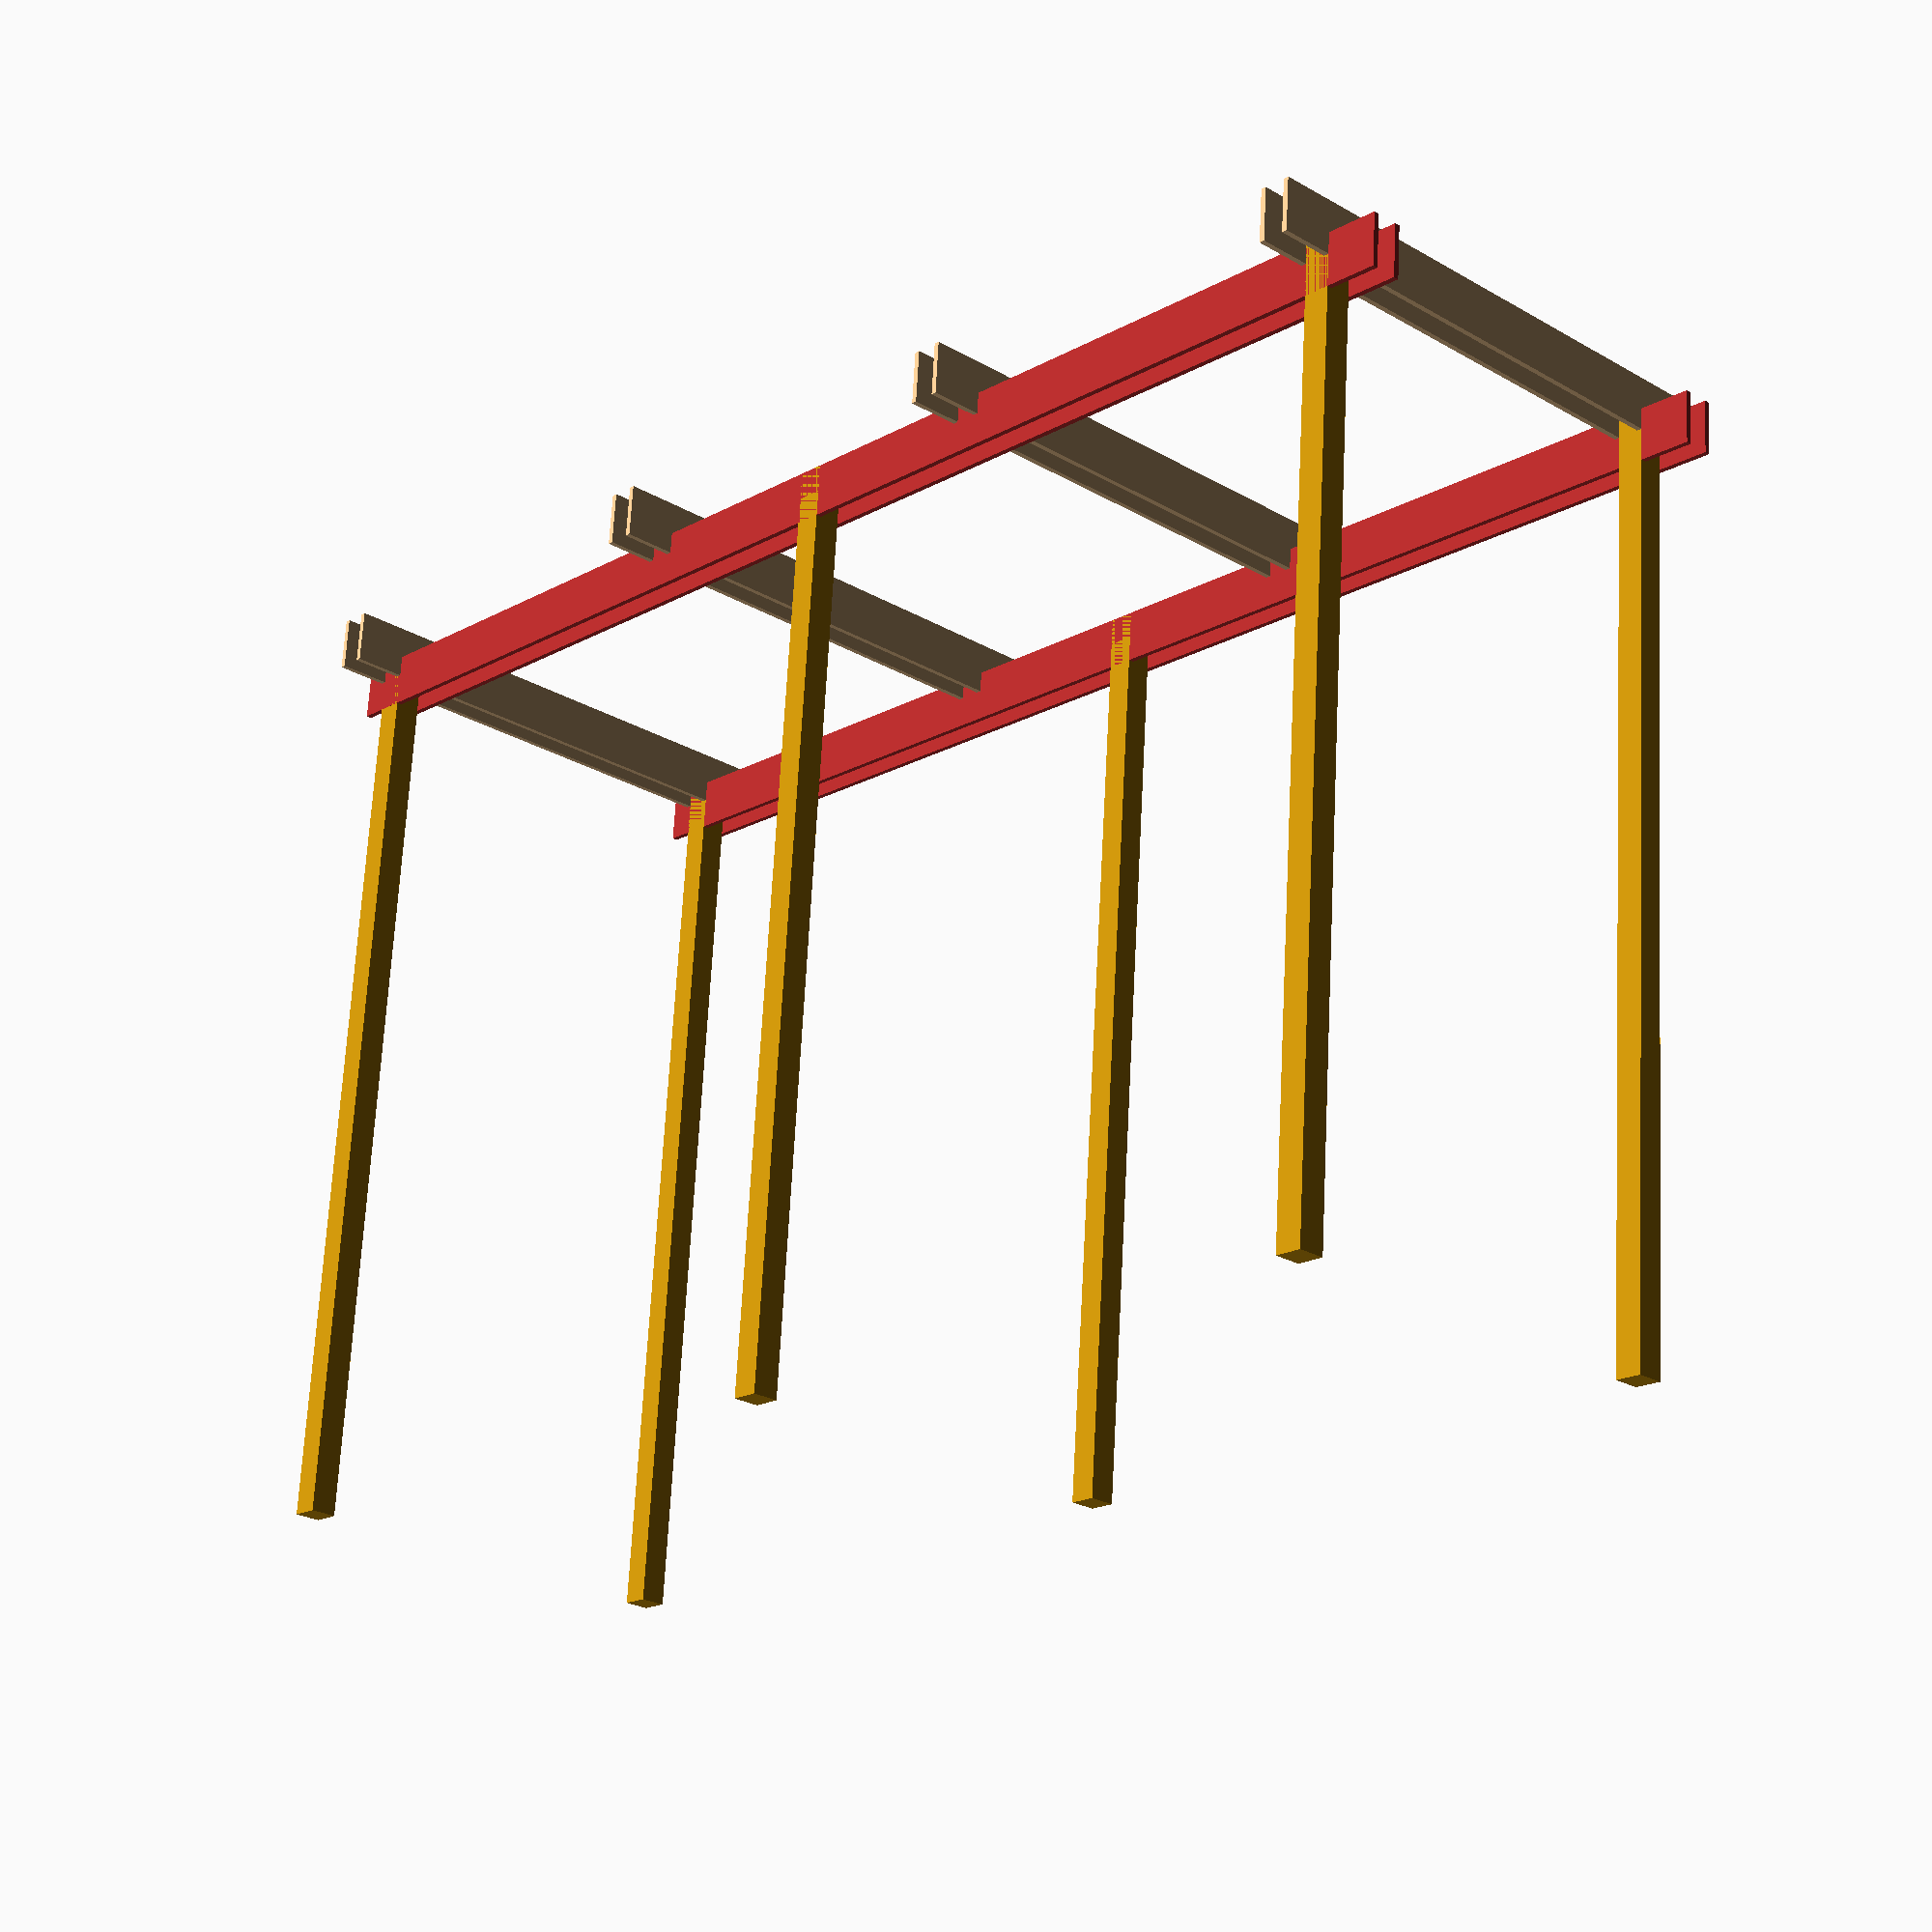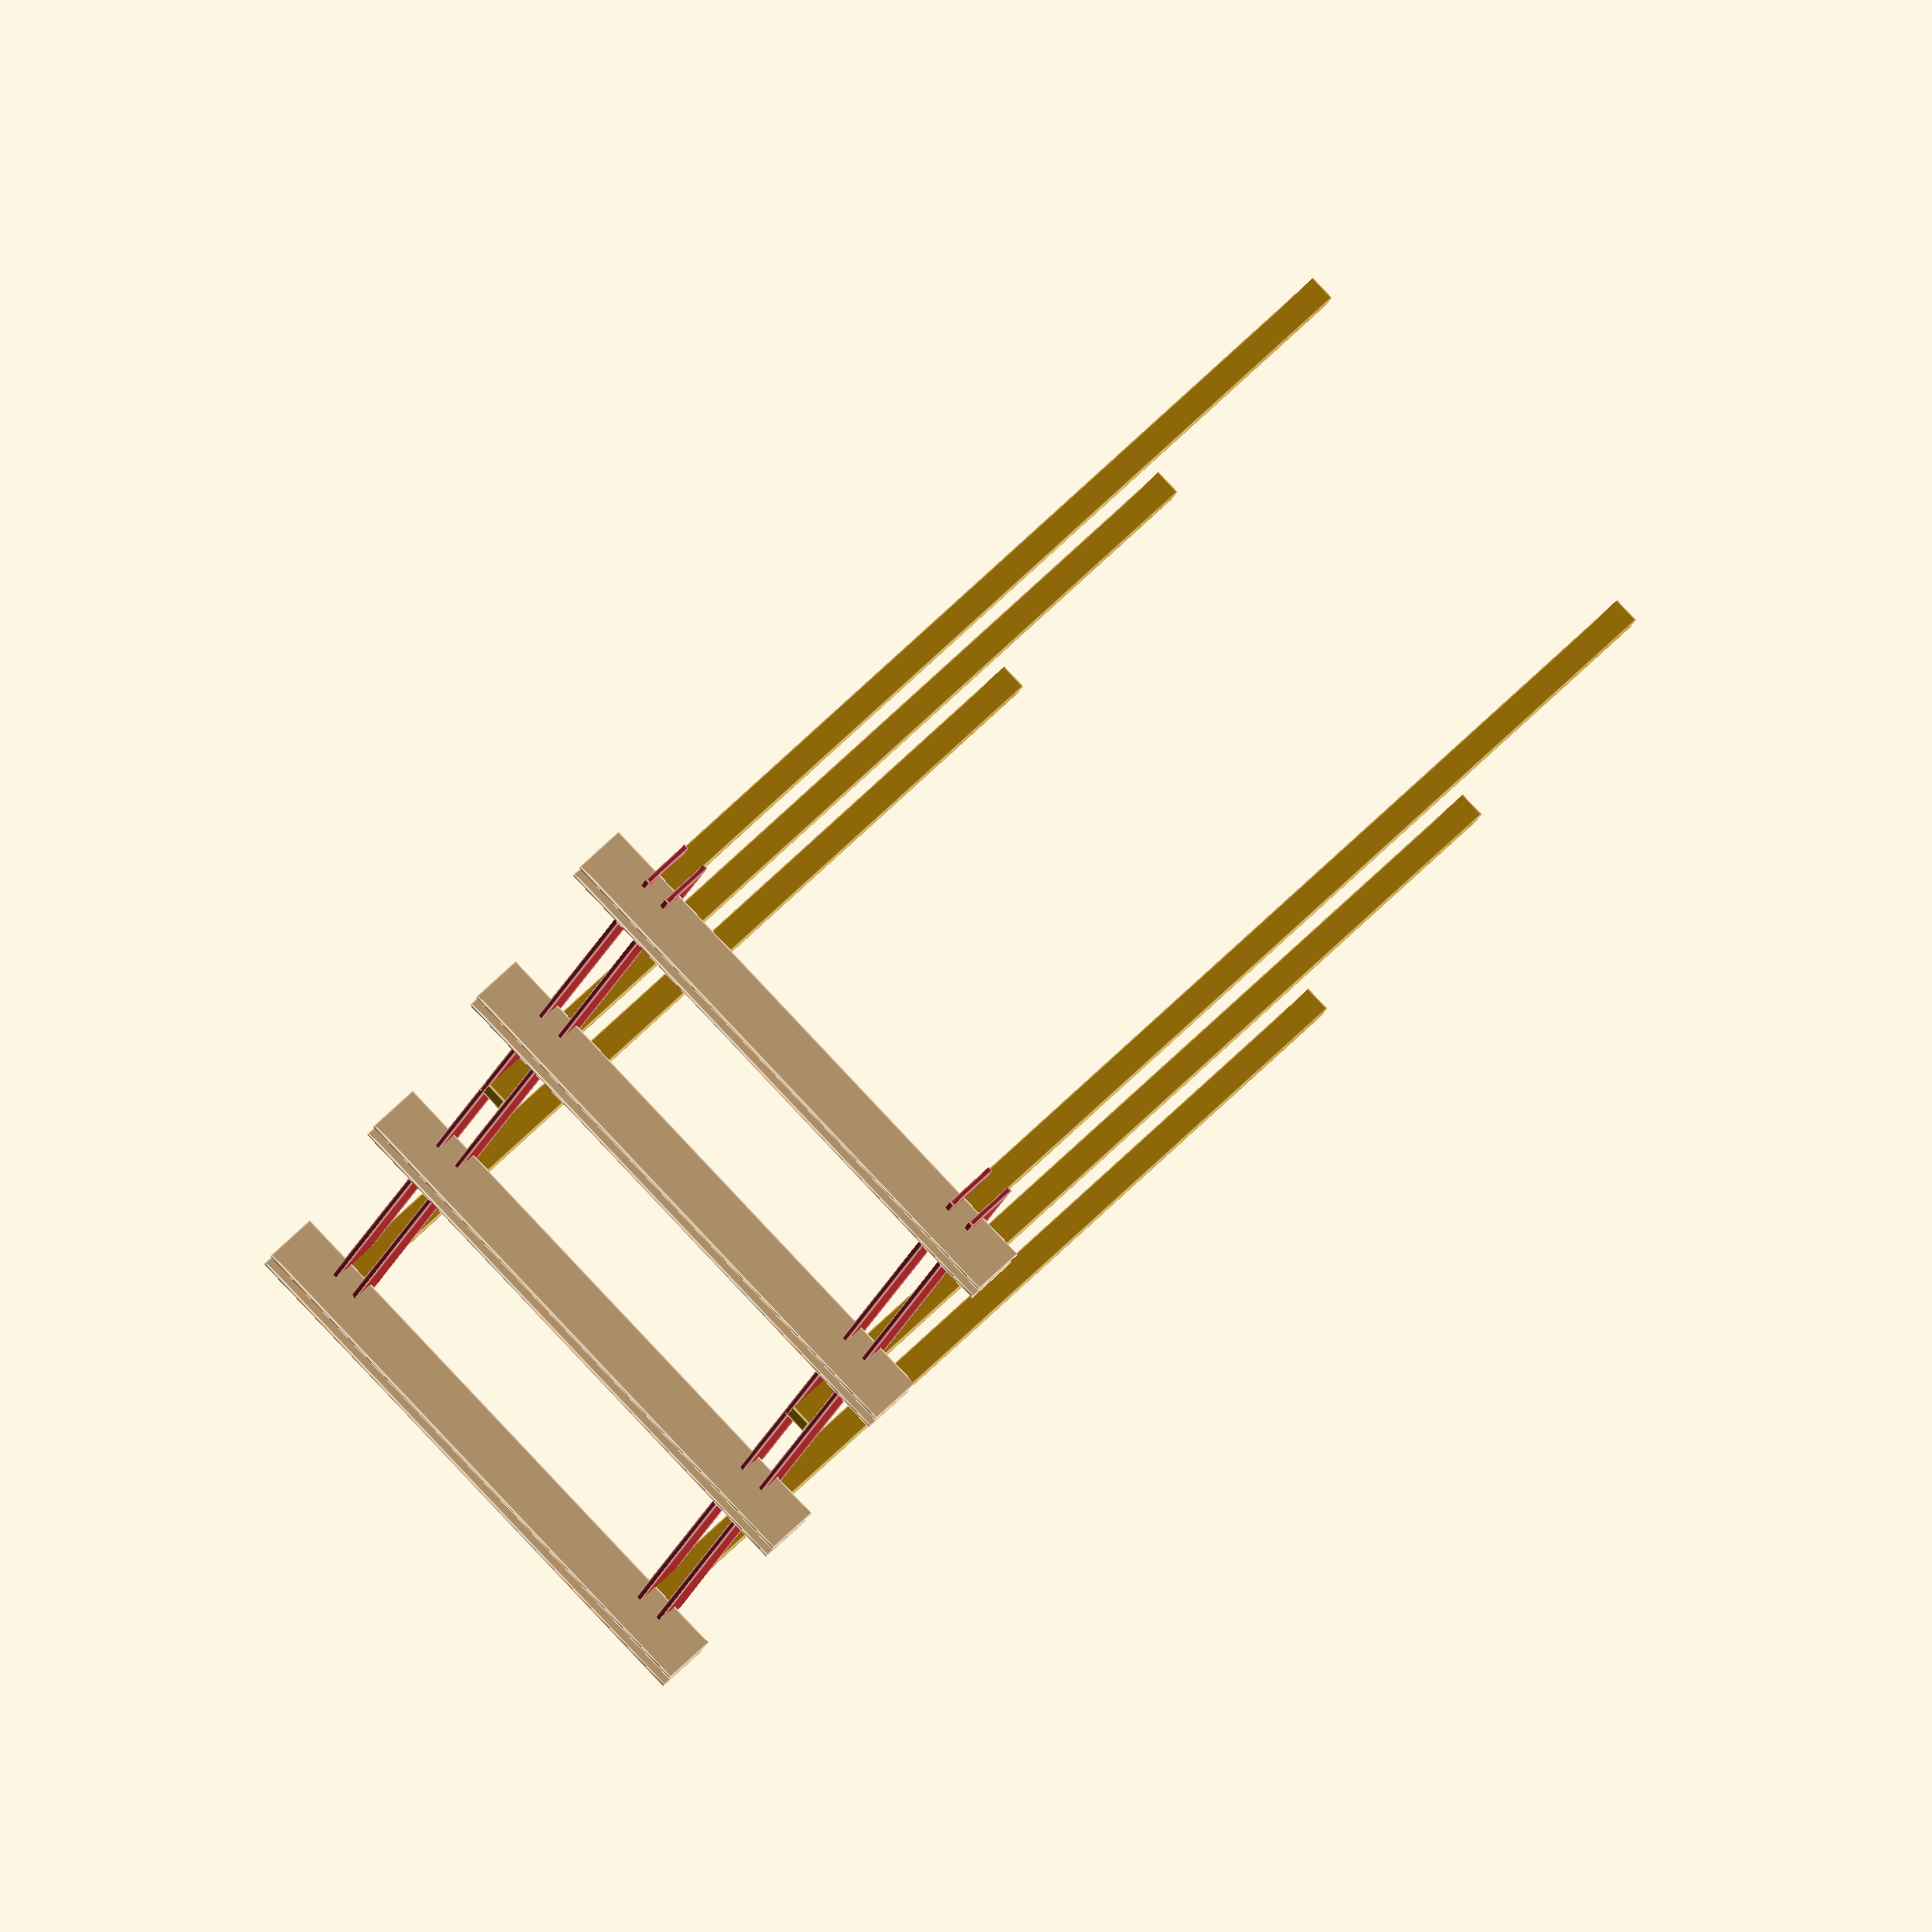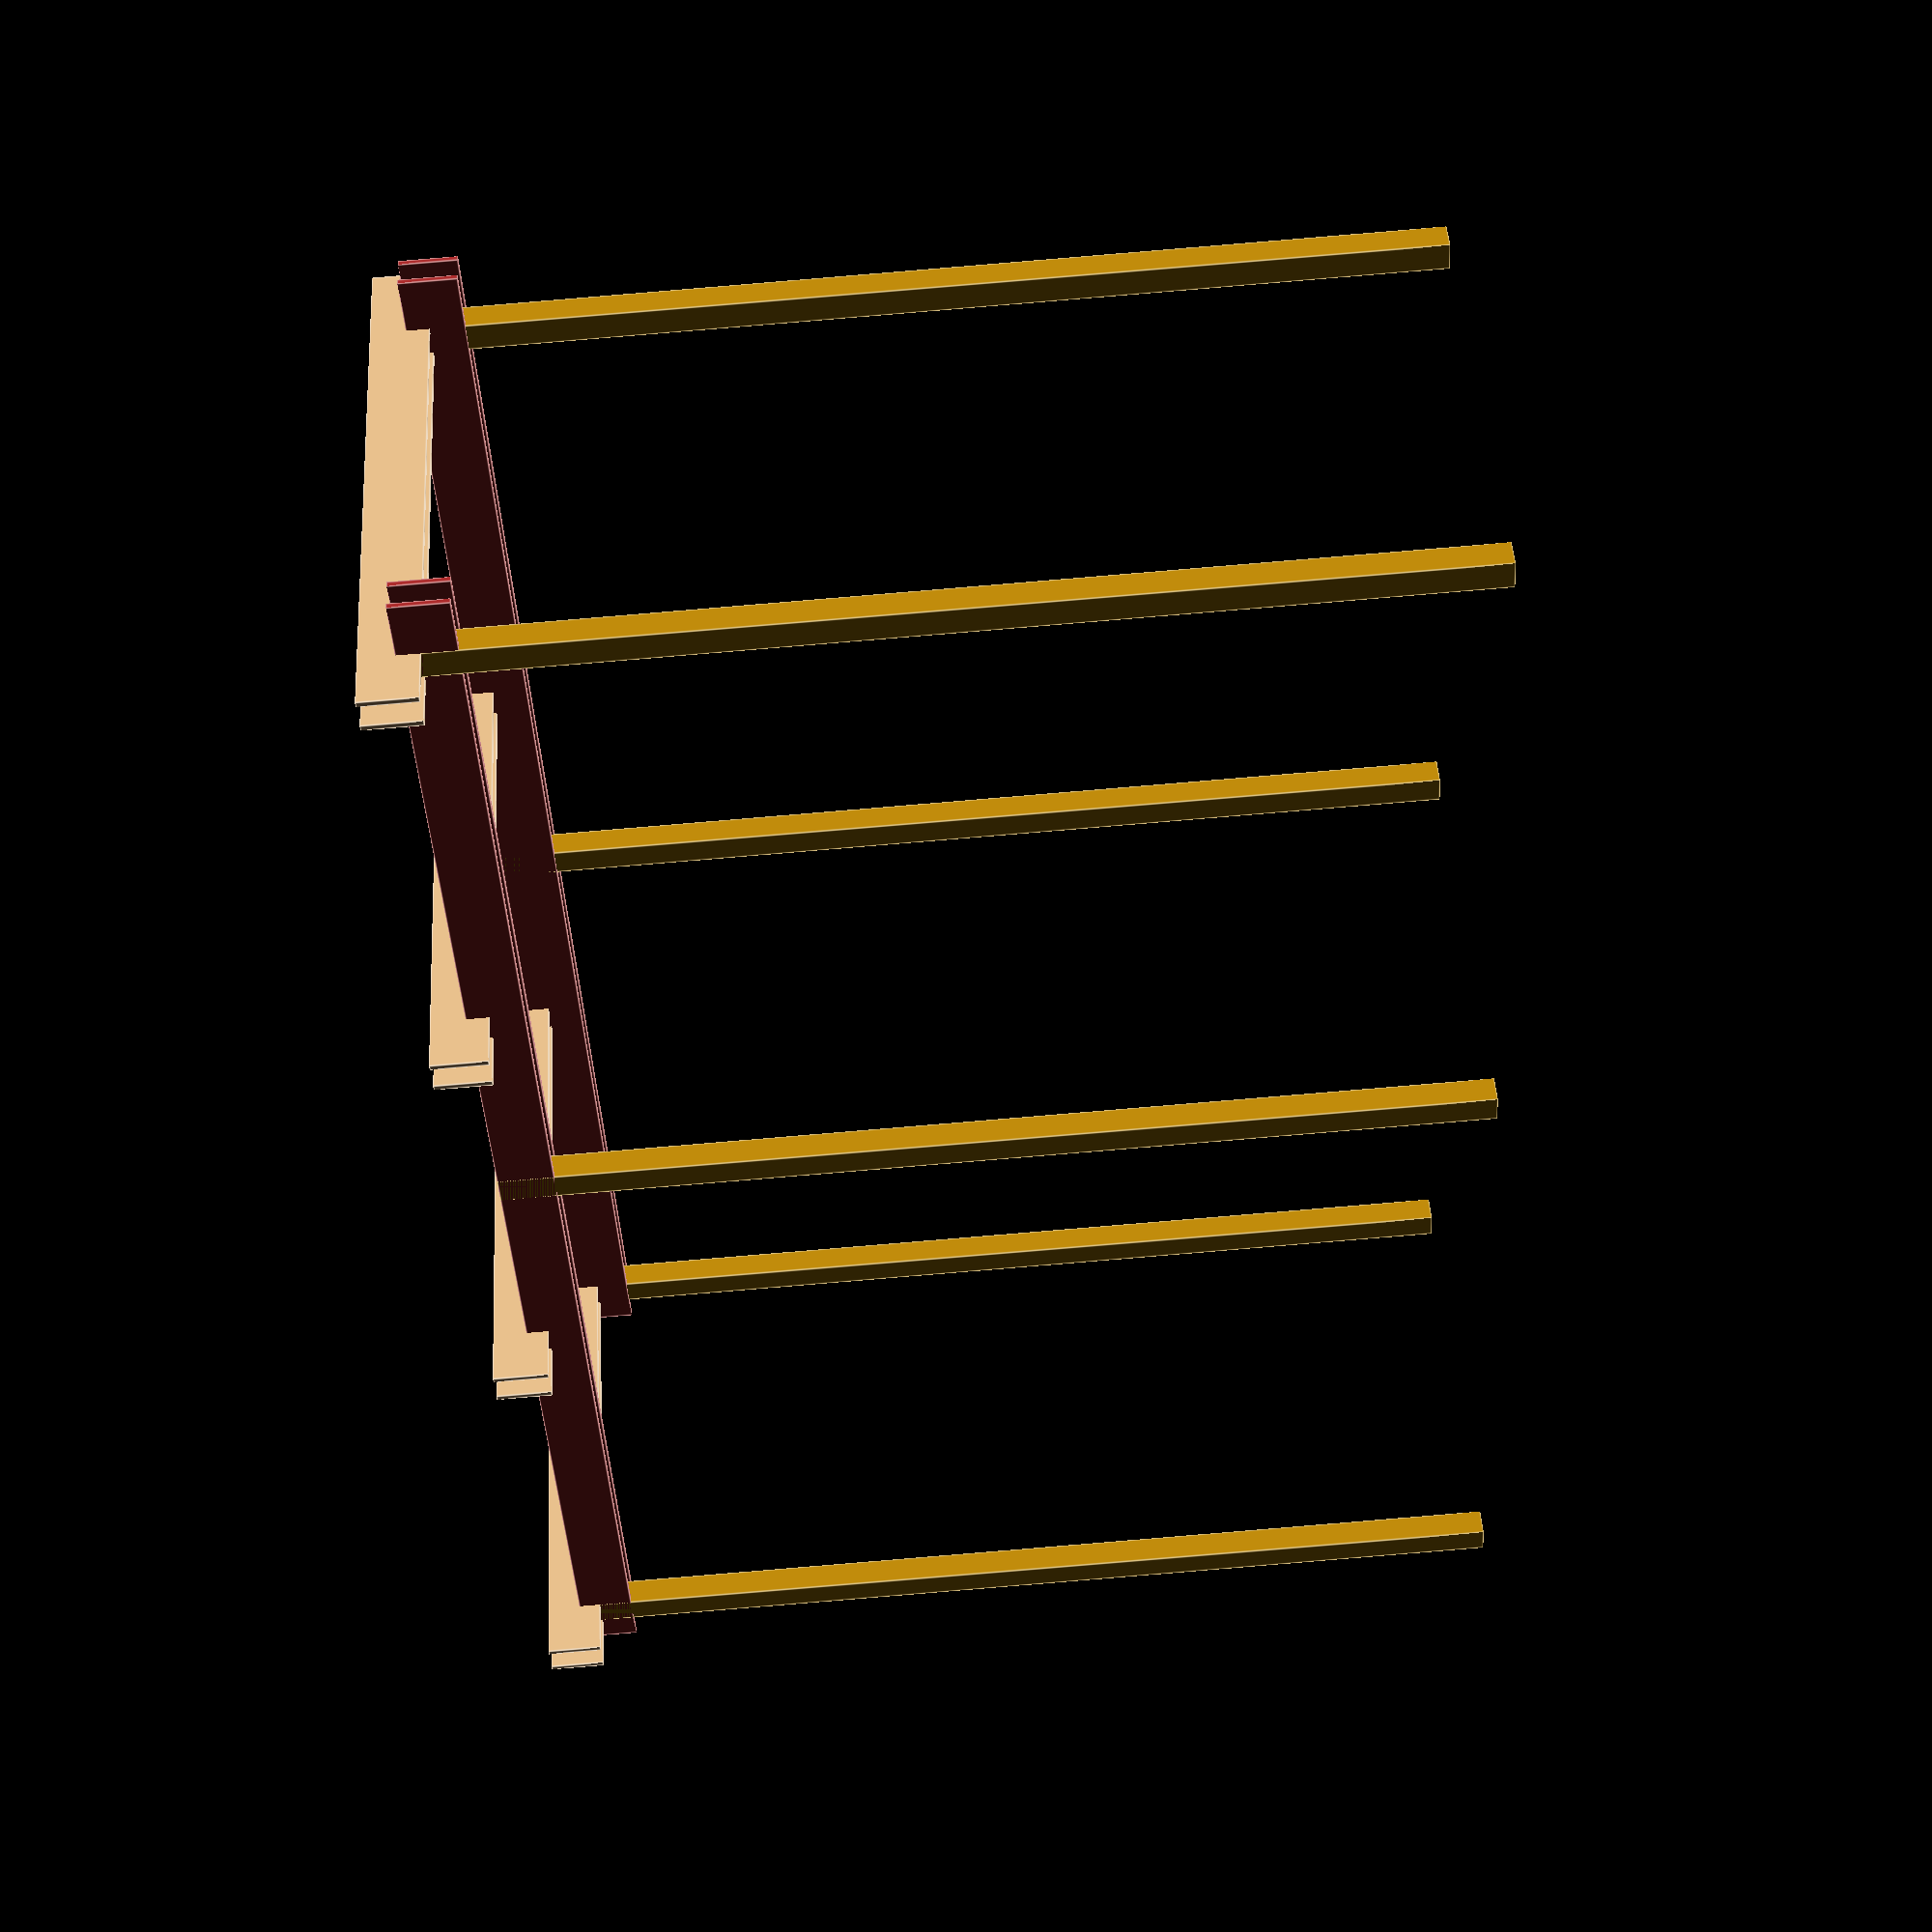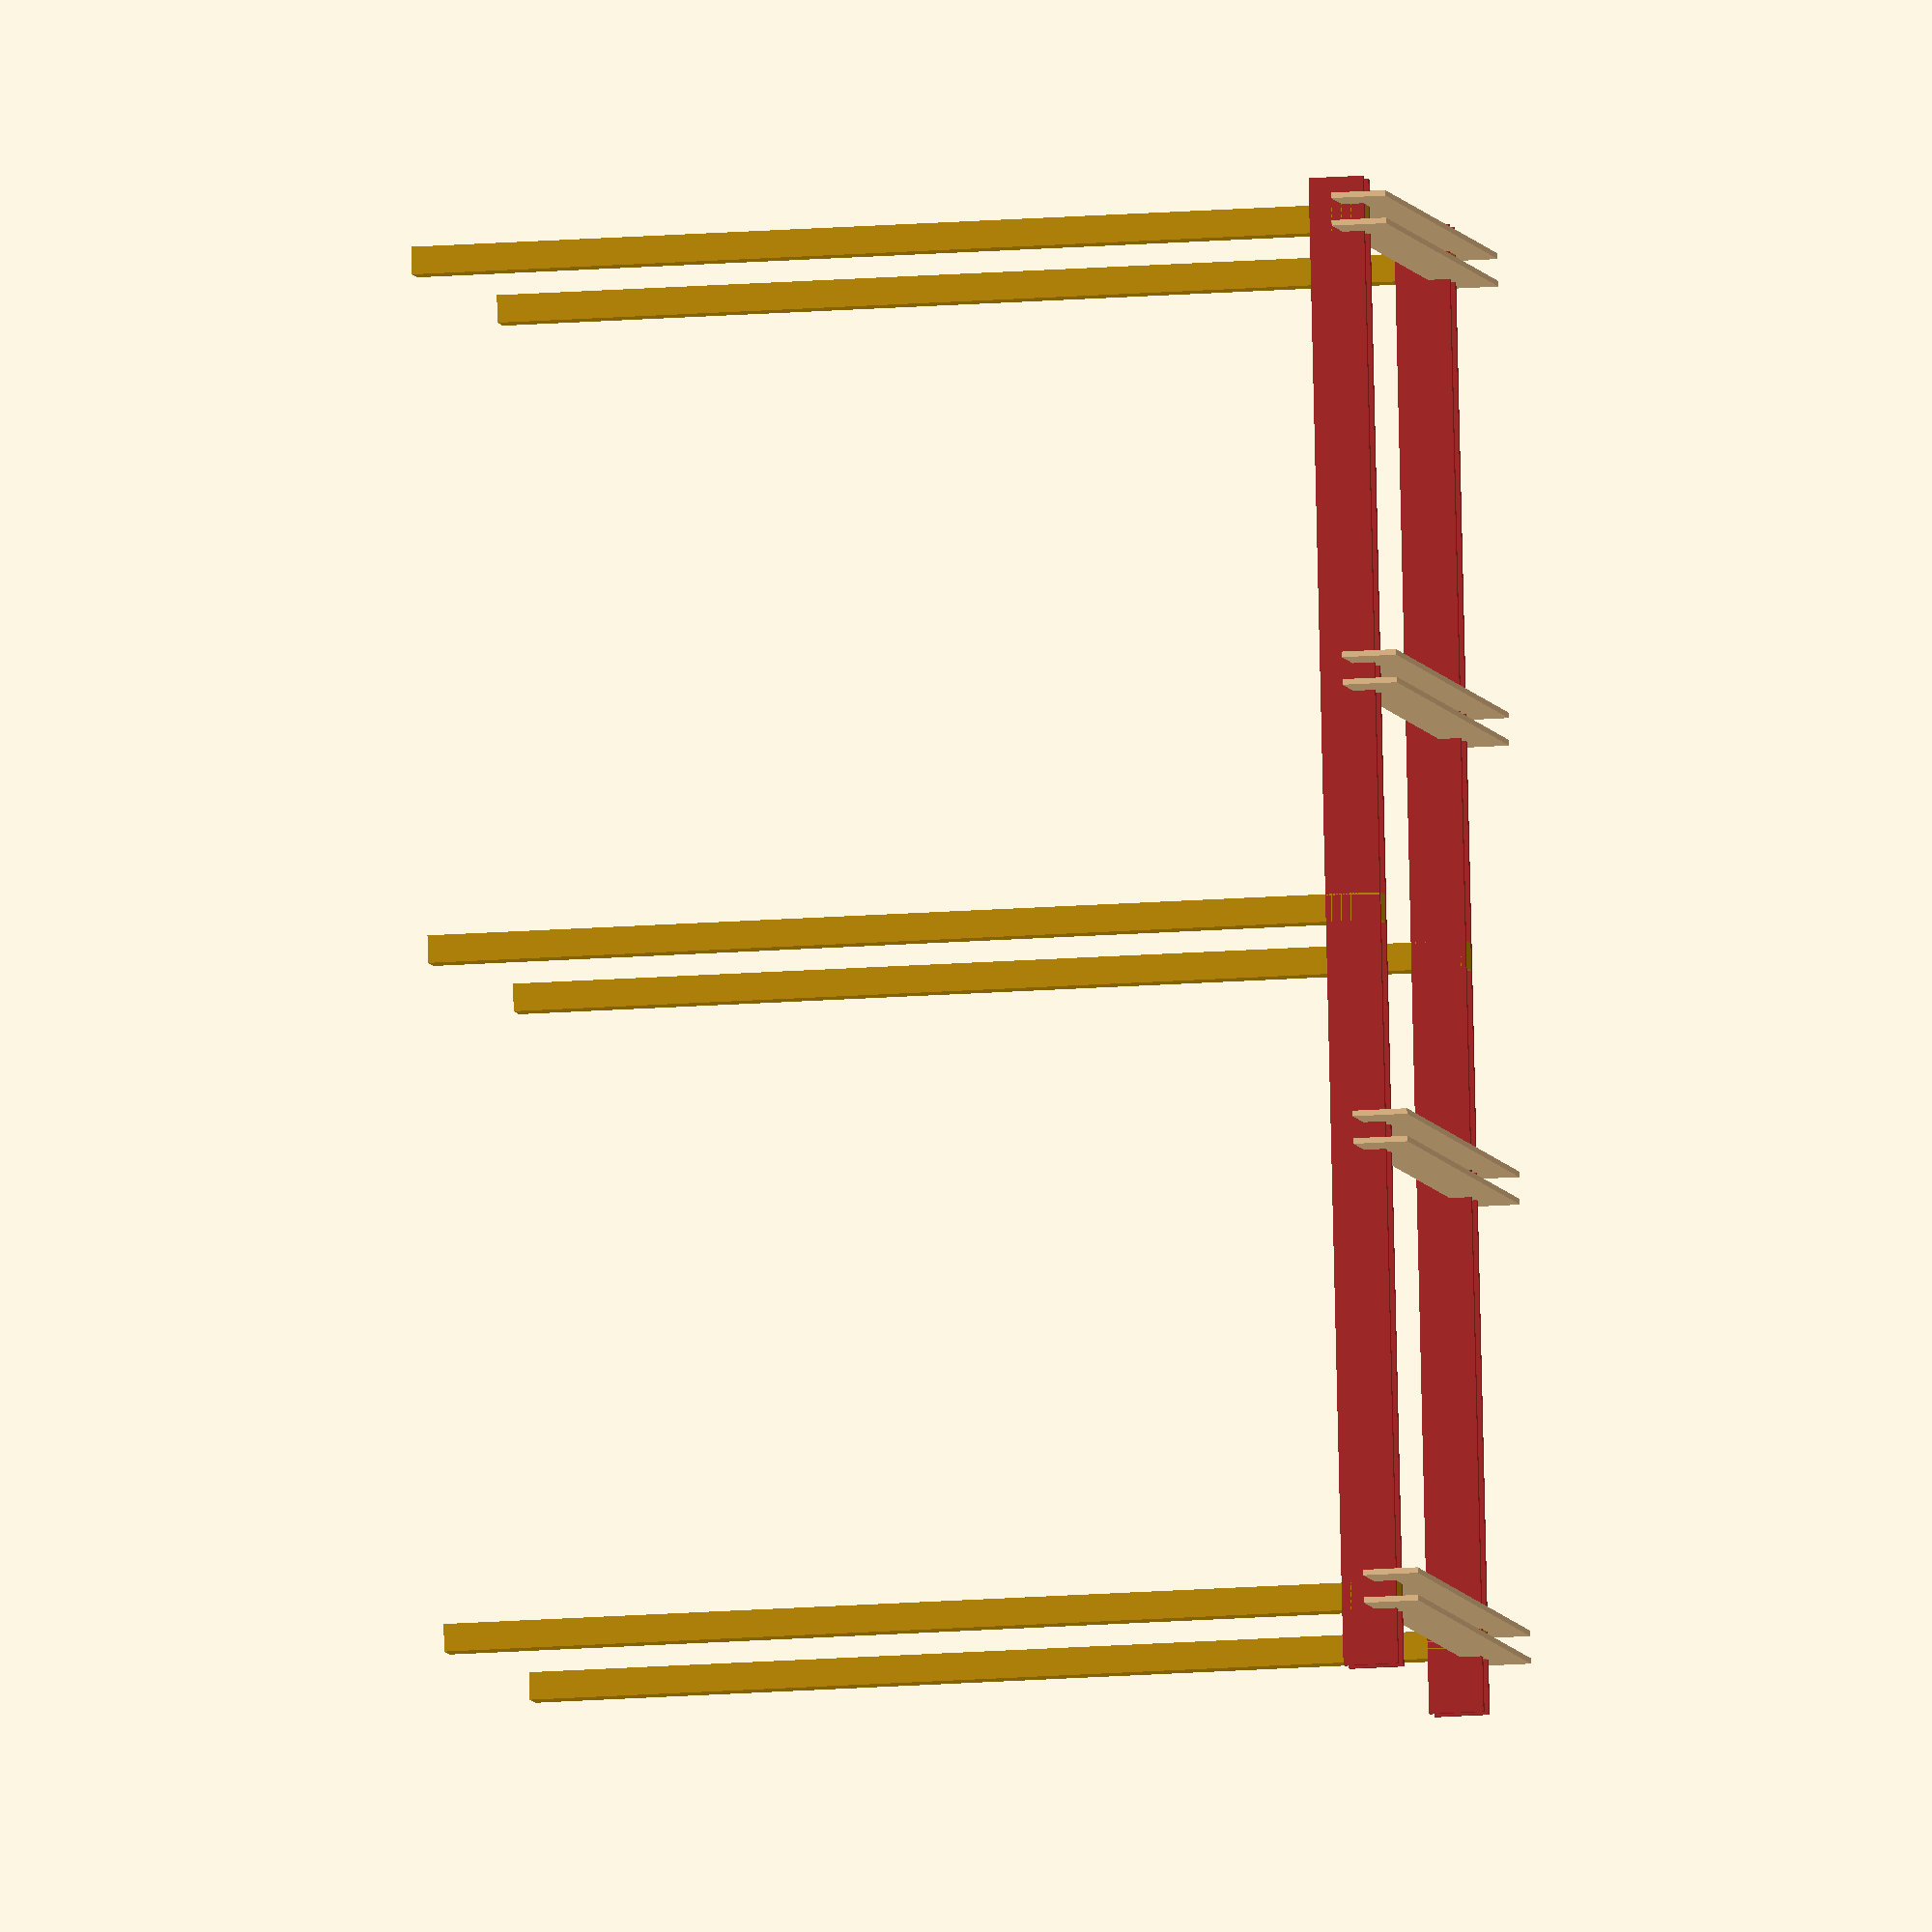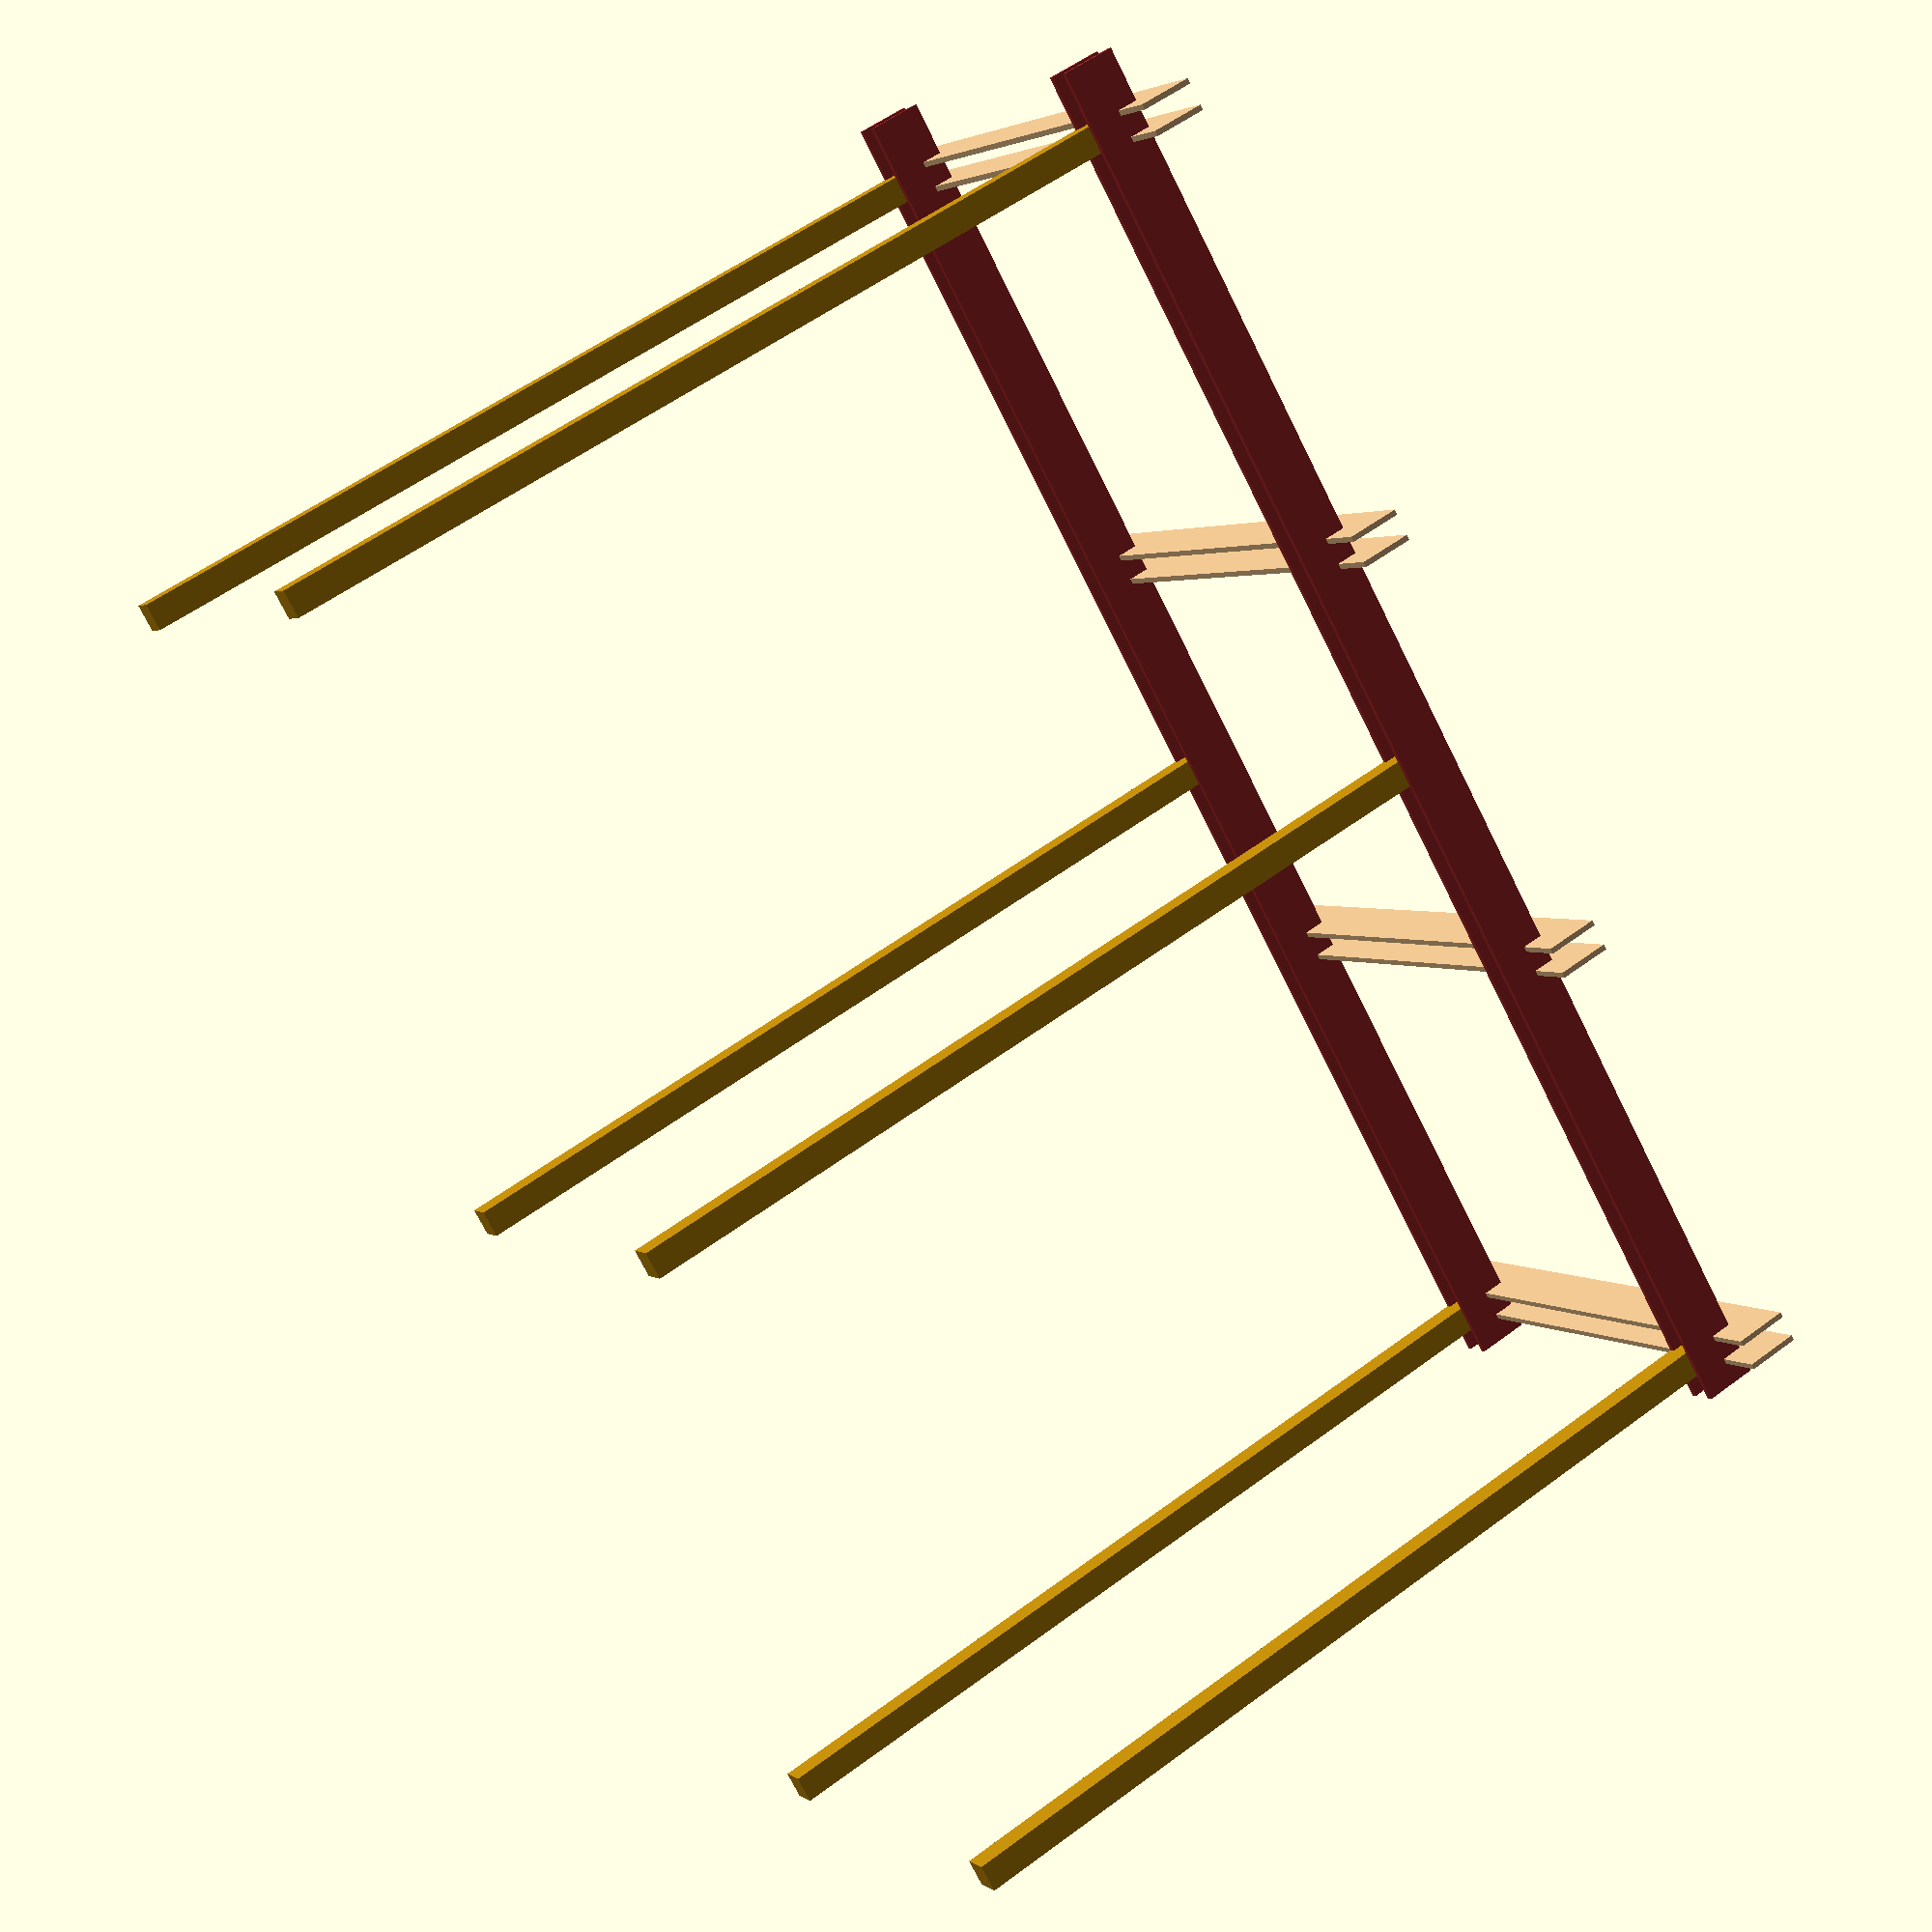
<openscad>
terrasAfstand    = 20;
schuttingAfstand = 20;

//Balk Informatie
balkBreedte =   10;
balkDikte   =   10;
balkHoogte  =  350;
balkDiepte  = -150;

//Constructie informatie
schommelBreedte = 150;
totalelengte    = 500;

//Lengte Plank Informatie
lengtePlankLengte = 500 + terrasAfstand * 2 ;
lengtePlankHoogte =  20;
lengtePlankDikte  =   2;

//Dwars Plank Informatie
dwarsPlankLengte = schommelBreedte + schuttingAfstand * 2 + balkBreedte *2;
dwarsPlankHoogte     = 20;
dwarsPlankDikte      =  2; 
dwarsPlankVerzinking = -8; 

//NOTITIE: ACHTERSTE PALEN STAAN TE VER, KOMT DOOR TOTALE LENGTE MOET ZIJN TOTALE LENGTE - TERAASAFSTAND

//Eerste 2 Palen
color("DarkGoldenrod")
translate([schuttingAfstand,terrasAfstand,balkDiepte]) cube([balkBreedte, balkDikte, balkHoogte]);
color("DarkGoldenrod")
translate([schuttingAfstand + schommelBreedte + balkDikte,terrasAfstand,balkDiepte]) cube([balkBreedte, balkDikte, balkHoogte]);

//Middelste Palen
color("DarkGoldenrod")
translate([schuttingAfstand,terrasAfstand + totalelengte/2,balkDiepte]) cube([balkBreedte, balkDikte, balkHoogte]);
color("DarkGoldenrod")
translate([schuttingAfstand + schommelBreedte + balkDikte,terrasAfstand + totalelengte/2,balkDiepte]) cube([balkBreedte, balkDikte, balkHoogte]);

//Achterste Palen
color("DarkGoldenrod")
translate([schuttingAfstand,terrasAfstand + totalelengte,balkDiepte]) cube([balkBreedte, balkDikte, balkHoogte]);
color("DarkGoldenrod")
translate([schuttingAfstand + schommelBreedte + balkDikte,terrasAfstand + totalelengte,balkDiepte]) cube([balkBreedte, balkDikte, balkHoogte]);

//Lengte Latten
translate ([schuttingAfstand,0,balkHoogte + balkDiepte])
rotate([90,180,180]) color("Brown") cube([lengtePlankDikte, lengtePlankHoogte, lengtePlankLengte]);
translate ([schuttingAfstand + balkDikte,0,balkHoogte + balkDiepte])
rotate([90,180,180]) color("Brown") cube([lengtePlankDikte, lengtePlankHoogte, lengtePlankLengte]);

translate ([schuttingAfstand + schommelBreedte + balkDikte,0,balkHoogte + balkDiepte])
rotate([90,180,180]) color("Brown") cube([lengtePlankDikte, lengtePlankHoogte, lengtePlankLengte]);
translate ([schuttingAfstand + balkDikte + schommelBreedte + balkDikte,0,balkHoogte + balkDiepte])
rotate([90,180,180]) color("Brown") cube([lengtePlankDikte, lengtePlankHoogte, lengtePlankLengte]);

//DwarsLatten
//translate ([schuttingAfstand + schommelBreedte + balkDikte,0,balkHoogte + balkDiepte])
color("BurlyWood") rotate([90,0,90]) 
translate([terrasAfstand,balkHoogte + balkDiepte + dwarsPlankVerzinking,0])cube([dwarsPlankDikte, dwarsPlankHoogte, dwarsPlankLengte]);
color("BurlyWood") rotate([90,0,90]) 
translate([terrasAfstand + balkDikte,balkHoogte + balkDiepte + dwarsPlankVerzinking,0])cube([dwarsPlankDikte, dwarsPlankHoogte, dwarsPlankLengte]);

color("BurlyWood") rotate([90,0,90]) 
translate([terrasAfstand + totalelengte/3,balkHoogte + balkDiepte + dwarsPlankVerzinking,0])cube([dwarsPlankDikte, dwarsPlankHoogte, dwarsPlankLengte]);
color("BurlyWood") rotate([90,0,90]) 
translate([terrasAfstand + balkDikte + totalelengte/3,balkHoogte + balkDiepte + dwarsPlankVerzinking,0])cube([dwarsPlankDikte, dwarsPlankHoogte, dwarsPlankLengte]);


color("BurlyWood") rotate([90,0,90]) 
translate([terrasAfstand + totalelengte/3*2,balkHoogte + balkDiepte + dwarsPlankVerzinking,0])cube([dwarsPlankDikte, dwarsPlankHoogte, dwarsPlankLengte]);
color("BurlyWood") rotate([90,0,90]) 
translate([terrasAfstand + balkDikte + totalelengte/3*2,balkHoogte + balkDiepte + dwarsPlankVerzinking,0])cube([dwarsPlankDikte, dwarsPlankHoogte, dwarsPlankLengte]);


color("BurlyWood") rotate([90,0,90]) 
translate([terrasAfstand + totalelengte,balkHoogte + balkDiepte + dwarsPlankVerzinking,0])cube([dwarsPlankDikte, dwarsPlankHoogte, dwarsPlankLengte]);
color("BurlyWood") rotate([90,0,90]) 
translate([terrasAfstand + balkDikte + totalelengte,balkHoogte + balkDiepte + dwarsPlankVerzinking,0])cube([dwarsPlankDikte, dwarsPlankHoogte, dwarsPlankLengte]);

</openscad>
<views>
elev=111.6 azim=316.6 roll=357.0 proj=p view=wireframe
elev=119.4 azim=198.0 roll=136.1 proj=o view=edges
elev=89.4 azim=315.8 roll=94.7 proj=p view=edges
elev=193.4 azim=173.1 roll=258.8 proj=o view=wireframe
elev=124.5 azim=46.3 roll=308.1 proj=p view=solid
</views>
